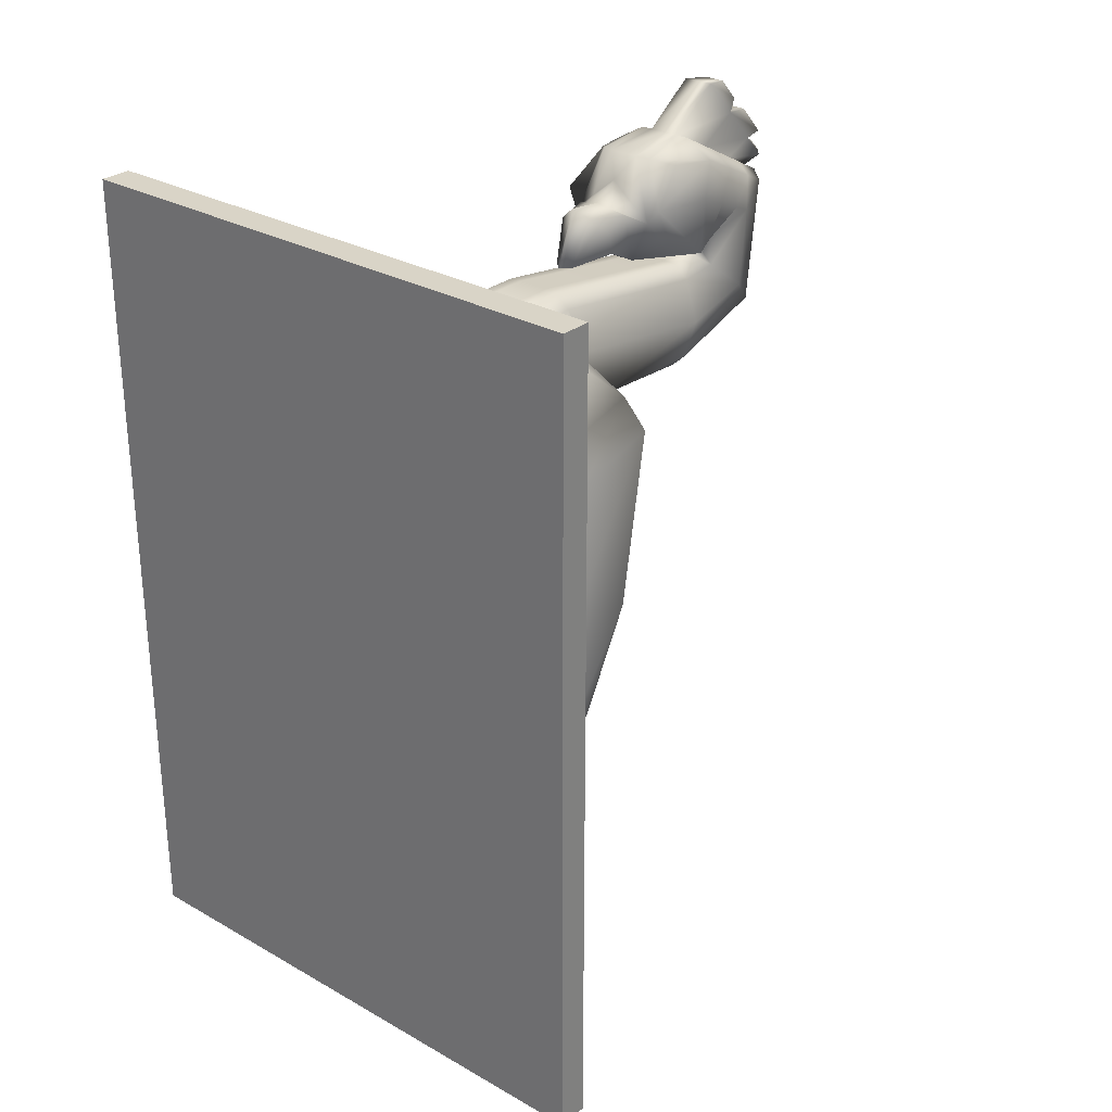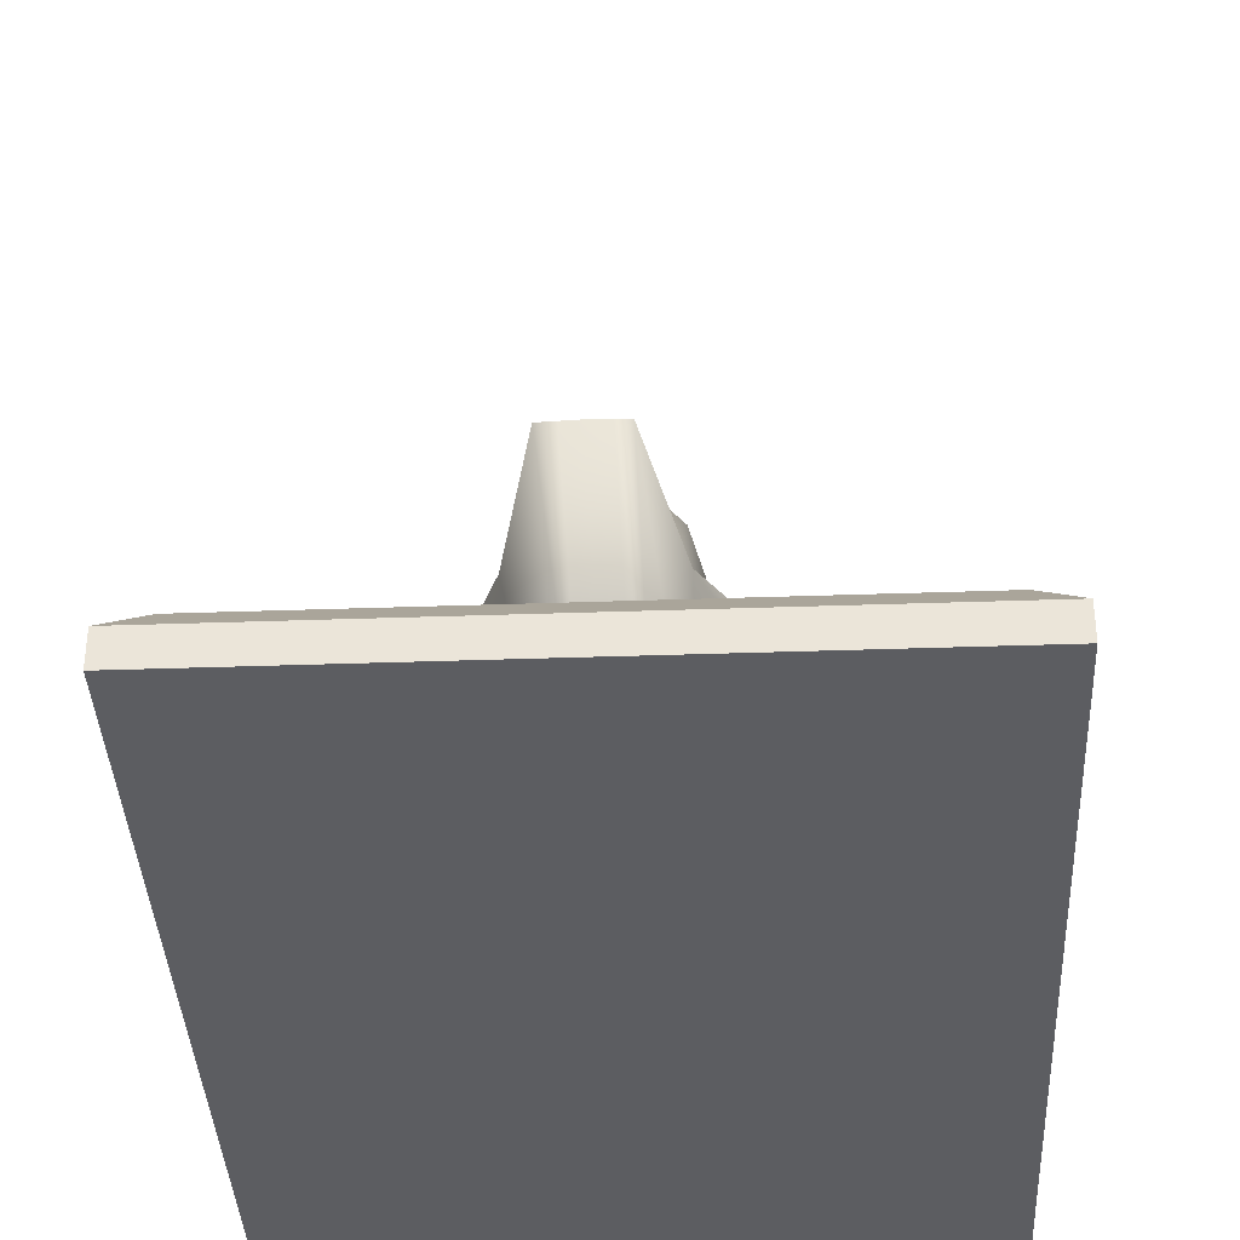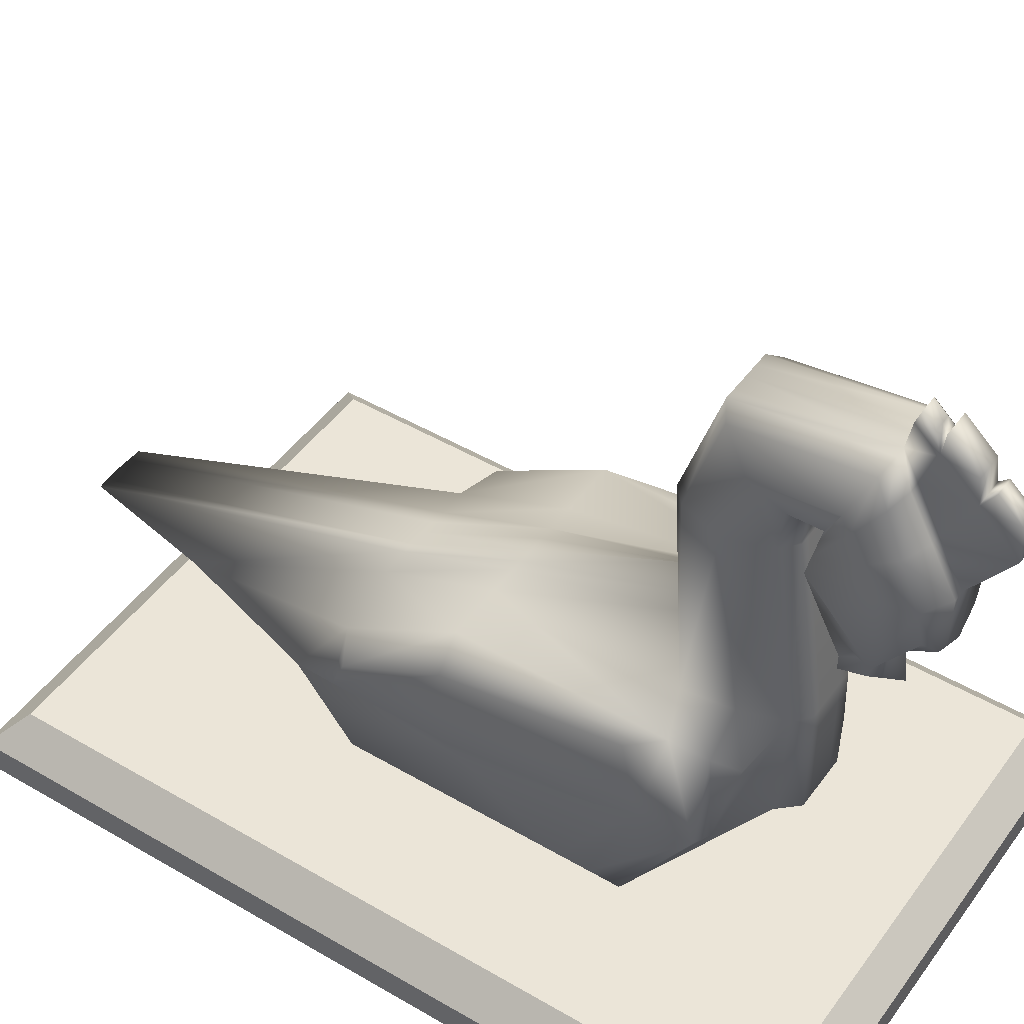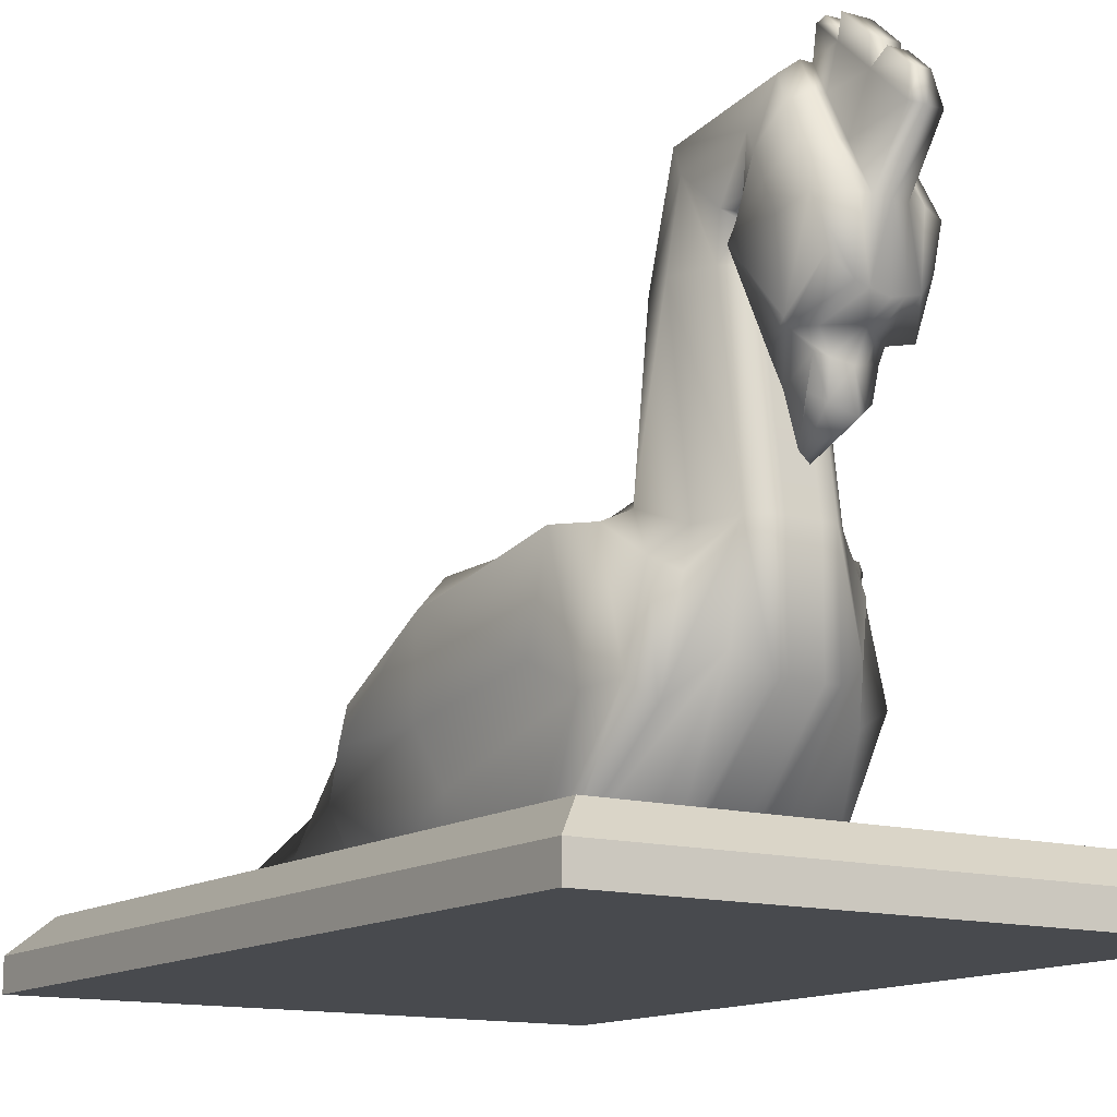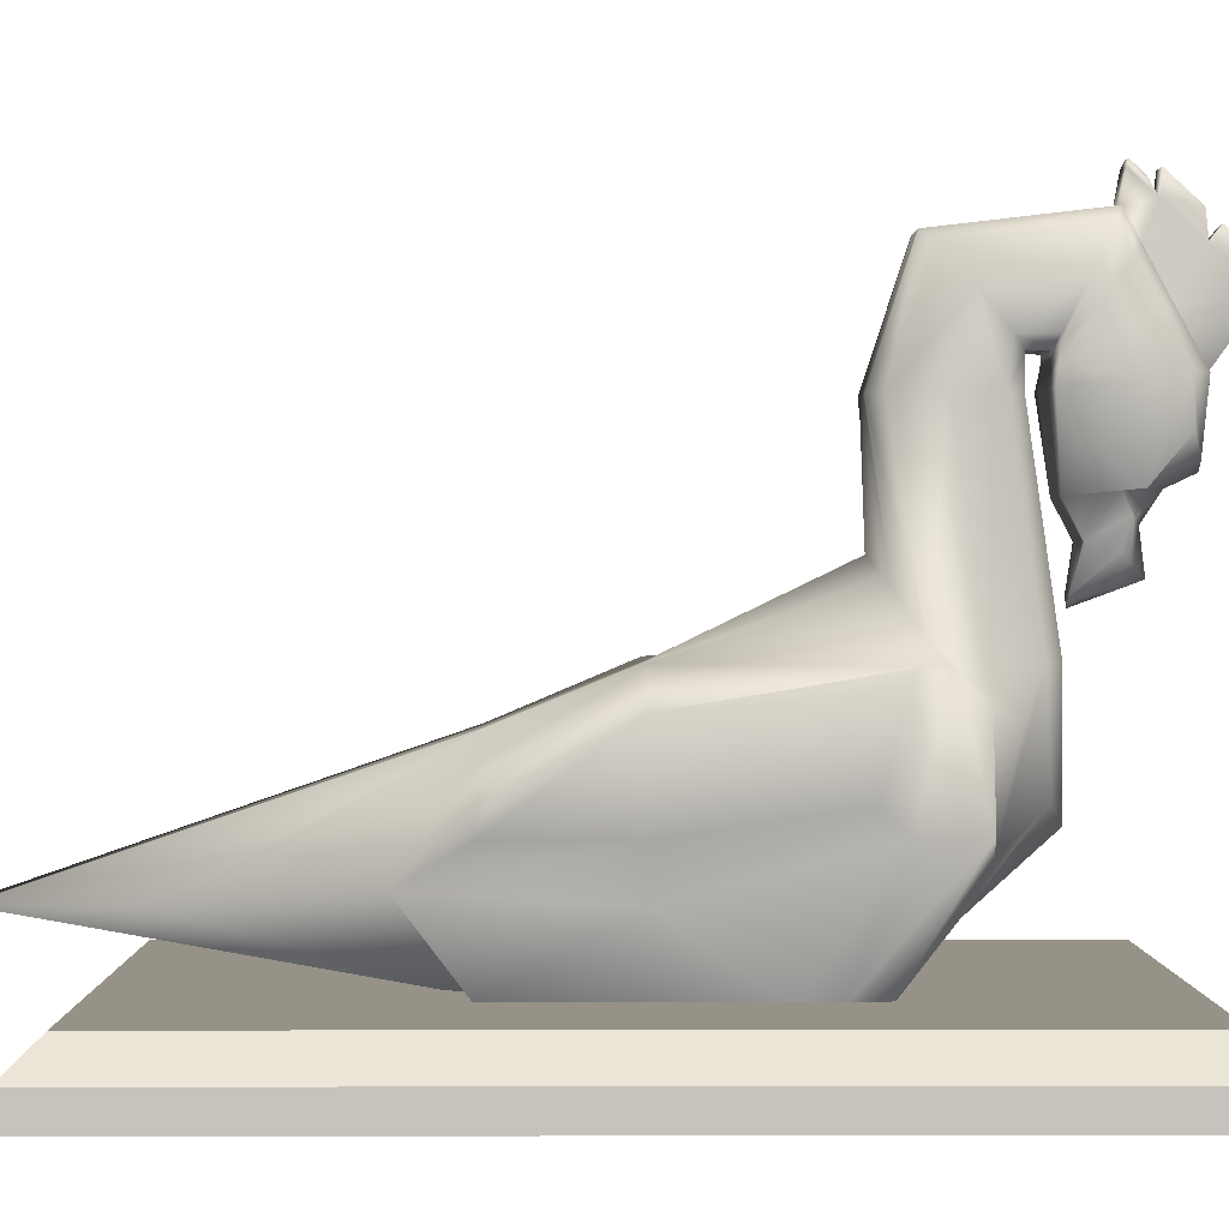
<metadata>
{"format":"obj","ext":"obj","renderer":"f3d","projection":"perspective","resolution":1024,"background":"white","views":[{"elev":28.7,"azim":40.4,"up":"+Z"},{"elev":-37.0,"azim":-177.4,"up":"+Y"},{"elev":46.0,"azim":-56.1,"up":"+Y"},{"elev":-13.2,"azim":-33.1,"up":"+Y"},{"elev":1.1,"azim":-90.4,"up":"+Y"}]}
</metadata>
<code>
g default
v -0.996 -0.11 1.465
v 0.996 -0.11 1.465
v -0.996 -0.11 -1.465
v 0.996 -0.11 -1.465
v -0.996 1.1e-05 1.465
v -0.8861 0.11 1.355
v 0.8861 0.11 1.355
v 0.996 1.1e-05 1.465
v -0.8861 0.11 -1.355
v -0.996 1.1e-05 -1.465
v 0.8861 0.11 -1.355
v 0.996 1.1e-05 -1.465
g pCube1
f 3 4 2 1
f 5 6 9 10
f 6 5 8 7
f 7 8 12 11
f 10 9 11 12
f 1 2 8 5
f 6 7 11 9
f 10 12 4 3
f 2 4 12 8
f 3 1 5 10
g default
v -0.4072 0.09656 0.5852
v 0.4072 0.09656 0.5852
v -0.2838 0.7661 0.9153
v 0.2838 0.7661 0.9153
v -0.4072 0.6767 -0.4072
v 0.4072 0.6767 -0.4072
v -0.4072 0.09656 -0.4072
v 0.4072 0.09656 -0.4072
v 0 0.09656 0.5852
v 0 0.09656 -0.4072
v 0 0.7461 -0.4072
v 0 0.9109 1.035
v -0.3102 0.4435 0.8428
v 0 0.5037 1.035
v 0.3102 0.4435 0.8428
v 0.4072 0.3745 -0.6189
v 0 0.3104 -1.689
v -0.4072 0.3745 -0.6189
v -0.4072 0.9109 0
v 0 0.9109 0
v 0.4072 0.9109 0
v 0.4072 0.3355 0
v 0.4072 0.09656 0
v 0 0.09656 0
v -0.4072 0.09656 0
v -0.4072 0.3355 0
v -0.4072 0.9109 0.7355
v 0 1.178 0.5531
v 0.4072 0.9109 0.7355
v 0.4072 0.5037 0.6373
v 0.4072 0.09656 0.3602
v 0 0.09656 0.3602
v -0.4072 0.09656 0.3602
v -0.4072 0.5037 0.6373
v 0.2036 0.09656 0.5852
v 0.2036 0.09656 0.3602
v 0.2036 0.09656 0
v 0.2036 0.09656 -0.4072
v 0.2036 0.3104 -1.198
v 0.2036 0.7461 -0.4072
v 0.2036 0.9109 0
v 0.271 0.9727 0.6847
v 0.1551 0.9109 0.988
v 0.2036 0.5734 0.9954
v -0.2036 0.09656 0.5852
v -0.2036 0.09656 0.3602
v -0.2036 0.09656 0
v -0.2036 0.09656 -0.4072
v -0.2036 0.3104 -1.198
v -0.2036 0.7461 -0.4072
v -0.2036 0.9109 0
v -0.271 0.9727 0.6847
v -0.1551 0.9109 0.988
v -0.2036 0.5734 0.9954
v -0.1543 1.576 0.5906
v -0.1543 1.576 0.8924
v 0 1.576 0.9406
v 0 1.576 0.5424
v 0.1543 1.576 0.5906
v 0.1543 1.576 0.8924
v -0.1545 1.949 0.7085
v -0.1545 1.722 0.9088
v 0 1.686 0.9406
v 0 1.984 0.6767
v 0.1545 1.949 0.7085
v 0.1545 1.722 0.9088
v -0.1564 2.001 1.159
v -0.1564 1.726 1.026
v 0 1.684 1.006
v 0 2.043 1.179
v 0.1564 2.001 1.159
v 0.1564 1.726 1.026
v -0.2036 1.63 1.341
v -0.2036 1.591 1.004
v 0 1.591 1.004
v 0 1.63 1.4
v 0.2036 1.63 1.341
v 0.2036 1.591 1.004
v -0.1644 1.483 1.352
v -0.1644 1.451 1.069
v 0 1.322 1.031
v 0 1.384 1.389
v 0.1644 1.483 1.352
v 0.1644 1.451 1.069
v -0.3343 0.8143 0.8364
v -0.2036 0.9109 0.8364
v -0.2036 1.576 0.7415
v -0.2036 1.835 0.8087
v -0.2036 1.863 1.093
v -0.2036 1.61 1.202
v -0.2036 1.342 1.229
v 0 1.342 1.3
v 0.2036 1.342 1.229
v 0.2036 1.61 1.202
v 0.2036 1.863 1.093
v 0.2036 1.835 0.8087
v 0.2036 1.576 0.7415
v 0.2036 0.9109 0.8364
v 0.3343 0.8143 0.8364
v 0.4072 0.5037 0.8364
v 0.4072 0.09656 0.4727
v 0.2036 0.09656 0.4727
v 0 0.09656 0.4727
v -0.2036 0.09656 0.4727
v -0.4072 0.09656 0.4727
v -0.4072 0.5037 0.8364
v 0.1018 0.09656 0.5852
v 0.1018 0.09656 0.4727
v 0.1018 0.09656 0.3602
v 0.1018 0.09656 0
v 0.1018 0.09656 -0.4072
v 0.1018 0.3104 -1.684
v 0.1018 0.7461 -0.4072
v 0.1018 0.9109 0
v 0.1018 1.099 0.6125
v 0.1018 1.576 0.5424
v 0.1018 1.984 0.6767
v 0.1018 2.043 1.179
v 0.1018 1.63 1.4
v 0.1018 1.412 1.378
v 0.1529 1.342 1.173
v 0.1018 1.322 1.031
v 0.1018 1.591 1.004
v 0.1018 1.684 1.006
v 0.1018 1.686 0.9406
v 0.1018 1.576 0.9406
v 0.1018 0.9109 1.035
v 0.1018 0.5037 1.035
v -0.1018 0.3104 -1.684
v -0.1018 0.09656 -0.4072
v -0.1018 0.09656 0
v -0.1018 0.09656 0.3602
v -0.1018 0.09656 0.4727
v -0.1018 0.09656 0.5852
v -0.1018 0.5037 1.035
v -0.1018 0.9109 1.035
v -0.1018 1.576 0.9406
v -0.1018 1.686 0.9406
v -0.1018 1.684 1.006
v -0.1018 1.591 1.004
v -0.1018 1.322 1.031
v -0.1529 1.342 1.173
v -0.1018 1.412 1.378
v -0.1018 1.63 1.4
v -0.1018 2.043 1.179
v -0.1018 1.984 0.6767
v -0.1018 1.576 0.5424
v -0.1018 1.099 0.6125
v -0.1018 0.9109 0
v -0.1018 0.7461 -0.4072
v 0.1018 1.185 1.181
v 0.03524 1.075 1.059
v 0 1.116 1.257
v 0 1.043 1.059
v -0.1018 1.185 1.181
v -0.03524 1.075 1.059
v 0.1018 1.279 1.21
v 0 1.252 1.24
v -0.1018 1.279 1.21
v -0.1018 1.211 1.089
v 0 1.211 1.089
v 0.1018 1.211 1.089
v 0.4975 0.8048 0
v 0.4975 0.5037 0
v 0.4975 0.5037 -0.4072
v 0.4975 0.6109 -0.3627
v 0.4975 0.9109 0.6373
v 0.4975 0.5836 0.5456
v -0.4975 0.5037 -0.4072
v -0.4975 0.5037 0
v -0.4975 0.8048 0
v -0.4975 0.6109 -0.3627
v -0.4975 0.5836 0.5456
v -0.4975 0.9109 0.6373
v 0.0509 0.09656 0.5852
v 0.0509 0.09656 0.4727
v 0.0509 0.09656 0.3602
v 0.0509 0.09656 0
v 0.0509 0.09656 -0.4072
v 0.0509 0.3104 -1.687
v 0.0509 0.7461 -0.4072
v 0.0509 0.9109 0
v 0.0509 1.138 0.5828
v 0.0509 1.576 0.5424
v 0.0509 1.984 0.6767
v 0.0509 2.043 1.179
v 0.0509 1.63 1.4
v 0.0509 1.398 1.383
v 0.07644 1.342 1.236
v 0.0509 1.265 1.225
v 0.0509 1.15 1.219
v 0.01762 1.059 1.059
v 0.0509 1.211 1.089
v 0.0509 1.322 1.031
v 0.0509 1.591 1.004
v 0.0509 1.684 1.006
v 0.0509 1.686 0.9406
v 0.0509 1.576 0.9406
v 0.0509 0.9109 1.035
v 0.0509 0.5037 1.035
v -0.06107 0.3104 -1.686
v -0.06107 0.09656 -0.4072
v -0.06107 0.09656 0
v -0.06107 0.09656 0.3602
v -0.06107 0.09656 0.4727
v -0.06107 0.09656 0.5852
v -0.06107 0.5037 1.035
v -0.06107 0.9109 1.035
v -0.06107 1.576 0.9406
v -0.06107 1.686 0.9406
v -0.06107 1.684 1.006
v -0.06107 1.591 1.004
v -0.06107 1.322 1.031
v -0.06107 1.211 1.089
v -0.02115 1.062 1.059
v -0.06107 1.157 1.211
v -0.06107 1.268 1.222
v -0.09173 1.342 1.224
v -0.06107 1.401 1.382
v -0.06107 1.63 1.4
v -0.06107 2.043 1.179
v -0.06107 1.984 0.6767
v -0.06107 1.576 0.5424
v -0.06107 1.131 0.5888
v -0.06107 0.9109 0
v -0.06107 0.7461 -0.4072
v -0.1847 1.779 1.268
v -0.2036 1.712 1.158
v -0.1847 1.645 1.013
v -0.1018 1.628 1.005
v -0.06107 1.628 1.005
v 0 1.628 1.005
v 0.0509 1.628 1.005
v 0.1018 1.628 1.005
v 0.1847 1.645 1.013
v 0.2036 1.712 1.158
v 0.1847 1.779 1.268
v 0.1018 1.795 1.312
v 0.0509 1.795 1.312
v -0.06107 1.795 1.312
v -0.1018 1.795 1.312
v -0.1677 1.912 1.203
v -0.2036 1.803 1.119
v -0.1677 1.693 1.021
v -0.1018 1.662 1.006
v -0.06107 1.662 1.006
v 0 1.662 1.006
v 0.0509 1.662 1.006
v 0.1018 1.662 1.006
v 0.1677 1.693 1.021
v 0.2036 1.803 1.119
v 0.1677 1.912 1.203
v 0.1018 1.944 1.232
v 0.0509 1.944 1.232
v -0.06107 1.944 1.232
v -0.1018 1.944 1.232
v 0.0509 1.951 1.404
v 0.0509 1.825 1.541
v 0 1.951 1.404
v 0 1.825 1.541
v -0.06107 1.951 1.404
v -0.06107 1.825 1.541
v 0.0509 2.065 1.28
v 0 2.065 1.28
v -0.06107 2.065 1.28
v 0.0509 2.141 1.197
v 0 2.141 1.197
v -0.06107 2.141 1.197
v 0.02805 2.003 1.443
v 0.02805 1.928 1.525
v -0.002076 2.003 1.443
v -0.002076 1.928 1.525
v -0.03823 2.003 1.443
v -0.03823 1.928 1.525
v 0.04318 2.045 1.395
v -0.000701 2.045 1.395
v 0.04318 2.143 1.288
v -0.000701 2.143 1.288
v -0.05336 2.143 1.288
v -0.05336 2.045 1.395
v 0.02567 2.125 1.251
v -0.002293 2.125 1.251
v 0.02567 2.167 1.205
v -0.002293 2.167 1.205
v -0.03585 2.167 1.205
v -0.03585 2.125 1.251
g pCube2
f 55 56 27 16
f 52 53 33 18
f 28 51 52 18
f 35 49 50 20
f 175 176 177 178
f 181 182 183 184
f 59 60 142 143
f 61 62 162 141
f 62 63 161 162
f 65 66 147 148
f 66 57 146 147
f 27 56 47 14
f 34 35 20 28
f 50 51 28 20
f 60 61 141 142
f 19 37 38 30
f 63 64 160 161
f 33 53 54 41
f 179 180 176 175
f 42 43 35 34
f 43 48 49 35
f 58 59 143 144
f 38 37 45 46
f 183 182 185 186
f 91 103 154 155
f 41 54 110 111
f 111 112 42 41
f 112 113 43 42
f 113 114 48 43
f 144 145 116 58
f 46 45 117 118
f 39 46 118 97
f 114 120 121 48
f 49 48 121 122
f 50 49 122 123
f 123 124 51 50
f 52 51 124 125
f 125 126 53 52
f 54 53 126 127
f 132 133 105 95
f 139 140 56 55
f 47 56 140 119
f 45 58 116 117
f 37 59 58 45
f 19 60 59 37
f 30 61 60 19
f 17 62 61 30
f 31 63 62 17
f 39 64 63 31
f 97 98 64 39
f 25 66 65 15
f 13 57 66 25
f 64 98 99 67
f 65 148 149 68
f 159 160 64 67
f 109 110 54 71
f 54 127 128 71
f 138 139 55 72
f 67 99 100 73
f 68 149 150 74
f 158 159 67 73
f 108 109 71 77
f 71 128 129 77
f 137 138 72 78
f 73 100 101 79
f 74 150 151 80
f 157 158 73 79
f 107 108 77 83
f 77 129 130 83
f 136 137 78 84
f 239 240 102 85
f 241 242 152 86
f 156 253 239 85
f 106 248 249 89
f 249 250 131 89
f 135 246 247 90
f 85 102 103 91
f 86 152 153 92
f 155 156 85 91
f 105 106 89 95
f 89 131 132 95
f 134 135 90 96
f 15 65 98 97
f 99 98 65 68
f 100 99 68 74
f 101 100 74 80
f 102 240 241 86
f 103 102 86 92
f 153 154 103 92
f 96 105 133 134
f 90 106 105 96
f 247 248 106 90
f 78 108 107 84
f 72 109 108 78
f 55 110 109 72
f 111 110 55 16
f 27 112 111 16
f 14 113 112 27
f 47 114 113 14
f 119 120 114 47
f 57 116 145 146
f 117 116 57 13
f 118 117 13 25
f 97 118 25 15
f 187 188 120 119
f 121 120 188 189
f 122 121 189 190
f 123 122 190 191
f 191 192 124 123
f 125 124 192 193
f 193 194 126 125
f 127 126 194 195
f 128 127 195 196
f 129 128 196 197
f 130 129 197 198
f 131 250 251 199
f 132 131 199 200
f 200 201 133 132
f 164 163 203 204
f 206 207 135 134
f 207 245 246 135
f 208 209 137 136
f 209 210 138 137
f 210 211 139 138
f 211 212 140 139
f 119 140 212 187
f 142 141 213 214
f 143 142 214 215
f 144 143 215 216
f 216 217 145 144
f 146 145 217 218
f 147 146 218 219
f 148 147 219 220
f 149 148 220 221
f 150 149 221 222
f 151 150 222 223
f 152 242 243 224
f 153 152 224 225
f 227 228 167 168
f 155 154 230 231
f 231 232 156 155
f 232 252 253 156
f 233 234 158 157
f 234 235 159 158
f 235 236 160 159
f 161 160 236 237
f 162 161 237 238
f 141 162 238 213
f 174 169 163 164
f 169 202 203 163
f 204 205 174 164
f 228 229 171 167
f 171 172 168 167
f 172 226 227 168
f 133 201 202 169
f 229 230 154 171
f 154 153 172 171
f 153 225 226 172
f 205 206 134 174
f 134 133 169 174
f 34 28 177 176
f 28 18 178 177
f 18 33 175 178
f 41 42 180 179
f 42 34 176 180
f 33 41 179 175
f 30 38 182 181
f 31 17 184 183
f 17 30 181 184
f 38 46 185 182
f 46 39 186 185
f 39 31 183 186
f 21 115 188 187
f 189 188 115 44
f 190 189 44 36
f 191 190 36 22
f 22 29 192 191
f 193 192 29 23
f 23 32 194 193
f 195 194 32 40
f 196 195 40 70
f 197 196 70 76
f 198 197 76 82
f 282 281 283 284
f 200 199 88 94
f 104 201 200 94
f 202 201 104 170
f 203 202 170 165
f 204 203 165 166
f 173 205 204 166
f 93 206 205 173
f 87 207 206 93
f 244 245 207 87
f 75 209 208 81
f 69 210 209 75
f 24 211 210 69
f 24 26 212 211
f 187 212 26 21
f 214 213 29 22
f 215 214 22 36
f 216 215 36 44
f 115 217 216 44
f 218 217 115 21
f 219 218 21 26
f 220 219 26 24
f 221 220 24 69
f 222 221 69 75
f 223 222 75 81
f 224 243 244 87
f 225 224 87 93
f 226 225 93 173
f 227 226 173 166
f 165 228 227 166
f 170 229 228 165
f 104 230 229 170
f 231 230 104 94
f 88 232 231 94
f 283 285 286 284
f 76 234 233 82
f 70 235 234 76
f 40 236 235 70
f 237 236 40 32
f 238 237 32 23
f 213 238 23 29
f 254 255 240 239
f 241 240 255 256
f 256 257 242 241
f 243 242 257 258
f 244 243 258 259
f 259 260 245 244
f 246 245 260 261
f 247 246 261 262
f 262 263 248 247
f 249 248 263 264
f 264 265 250 249
f 251 250 265 266
f 288 287 289 290
f 290 291 292 288
f 253 252 267 268
f 239 253 268 254
f 79 101 255 254
f 256 255 101 80
f 80 151 257 256
f 258 257 151 223
f 259 258 223 81
f 81 208 260 259
f 261 260 208 136
f 262 261 136 84
f 84 107 263 262
f 264 263 107 83
f 83 130 265 264
f 266 265 130 198
f 294 293 295 296
f 296 297 298 294
f 268 267 233 157
f 254 268 157 79
f 199 251 269 270
f 88 199 270 272
f 252 232 274 273
f 232 88 272 274
f 251 266 275 269
f 267 252 273 277
f 266 198 278 275
f 198 82 279 278
f 82 233 280 279
f 233 267 277 280
f 270 269 281 282
f 269 271 283 281
f 272 270 282 284
f 271 273 285 283
f 273 274 286 285
f 274 272 284 286
f 271 269 287 288
f 269 275 289 287
f 275 276 290 289
f 276 277 291 290
f 277 273 292 291
f 273 271 288 292
f 276 275 293 294
f 275 278 295 293
f 278 279 296 295
f 279 280 297 296
f 280 277 298 297
f 277 276 294 298

</code>
